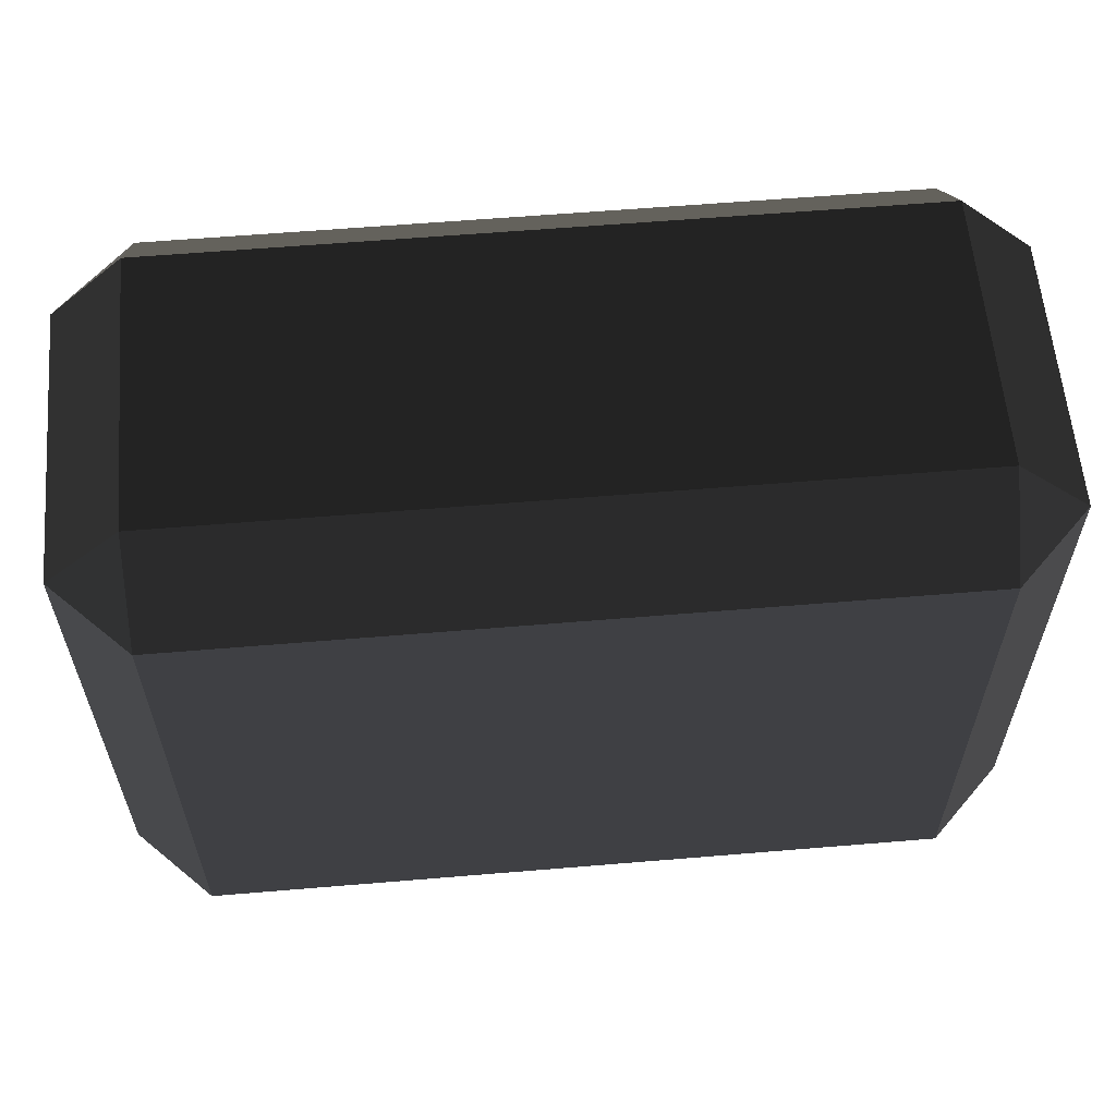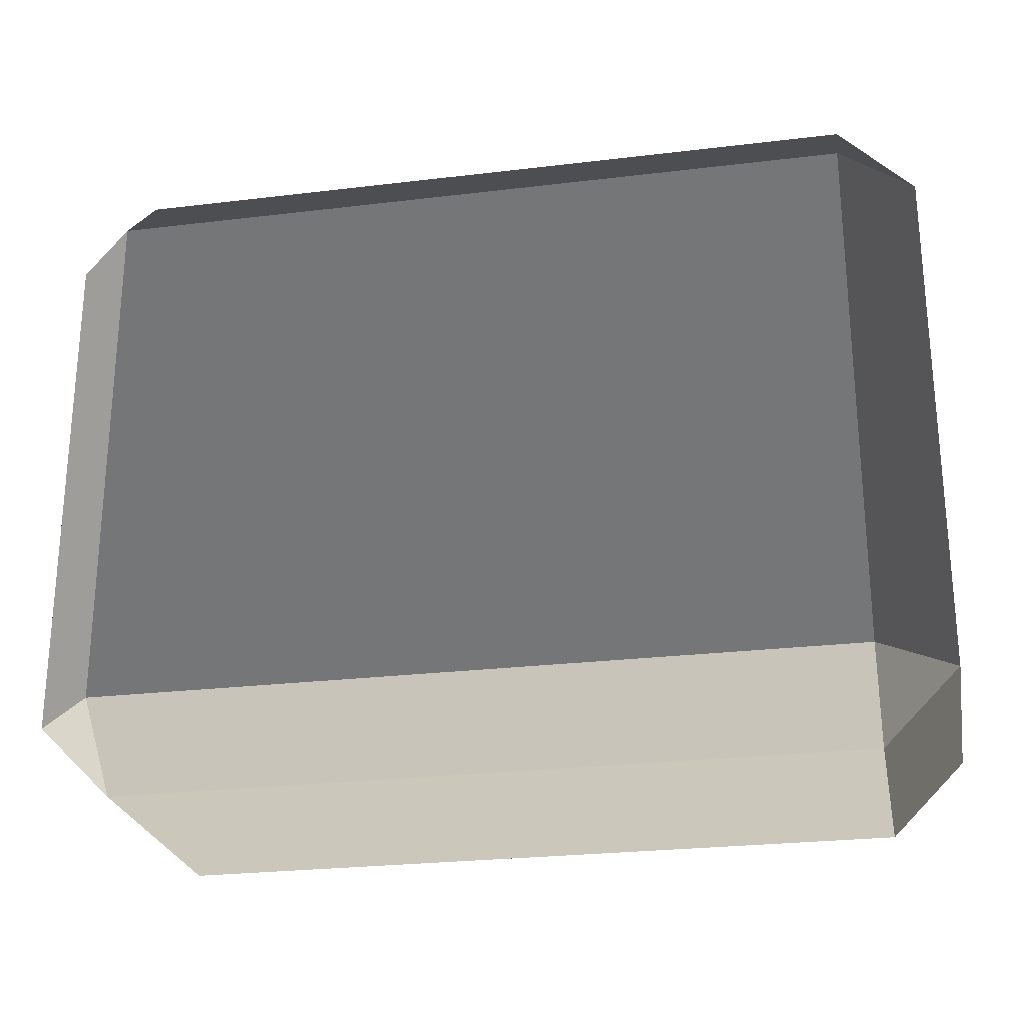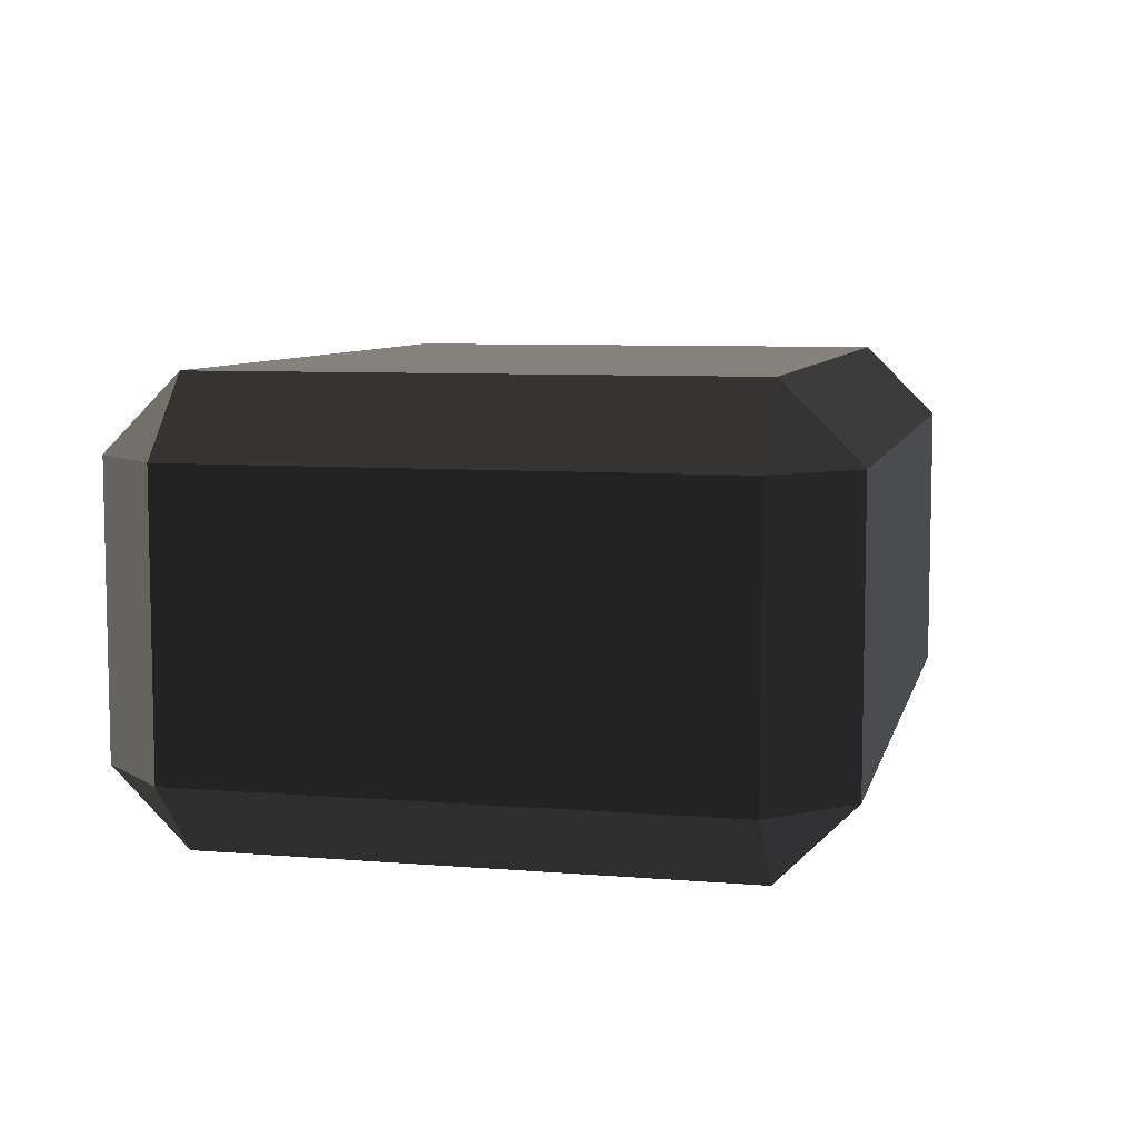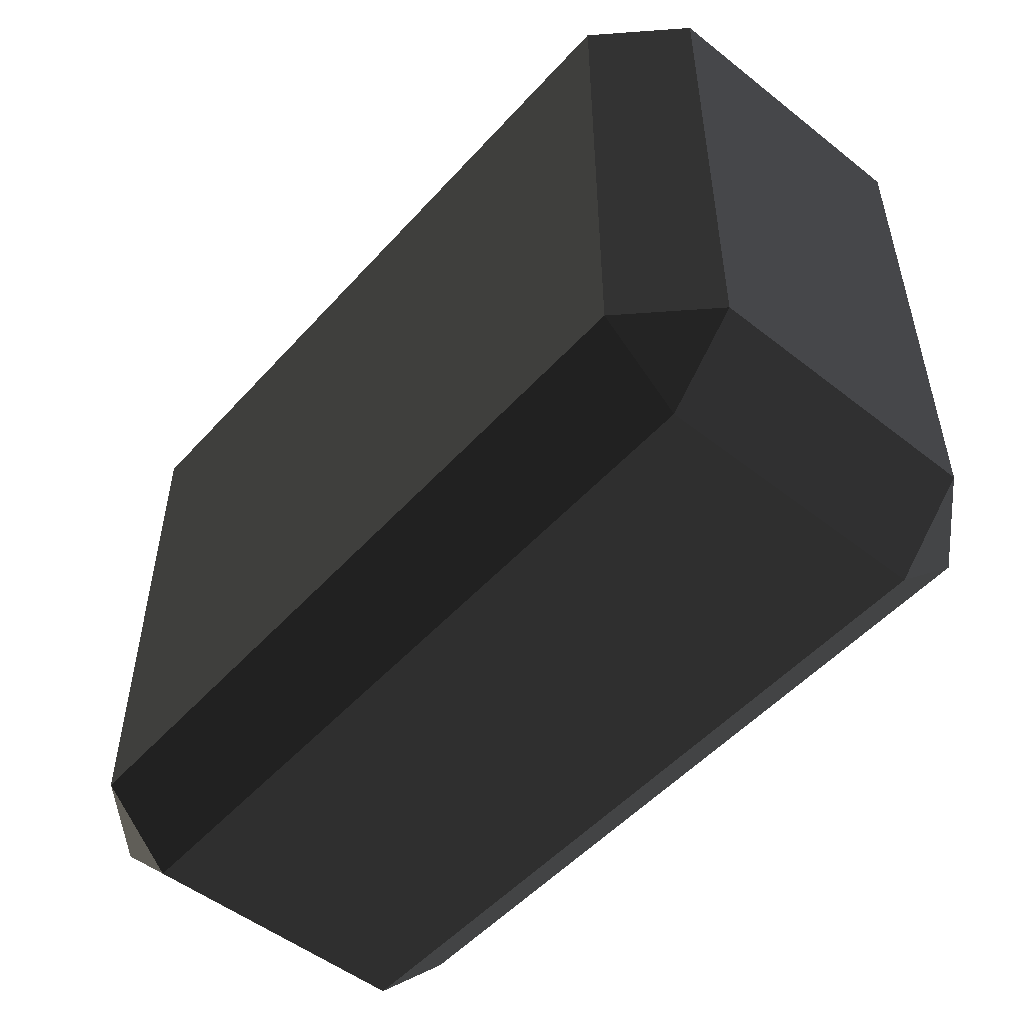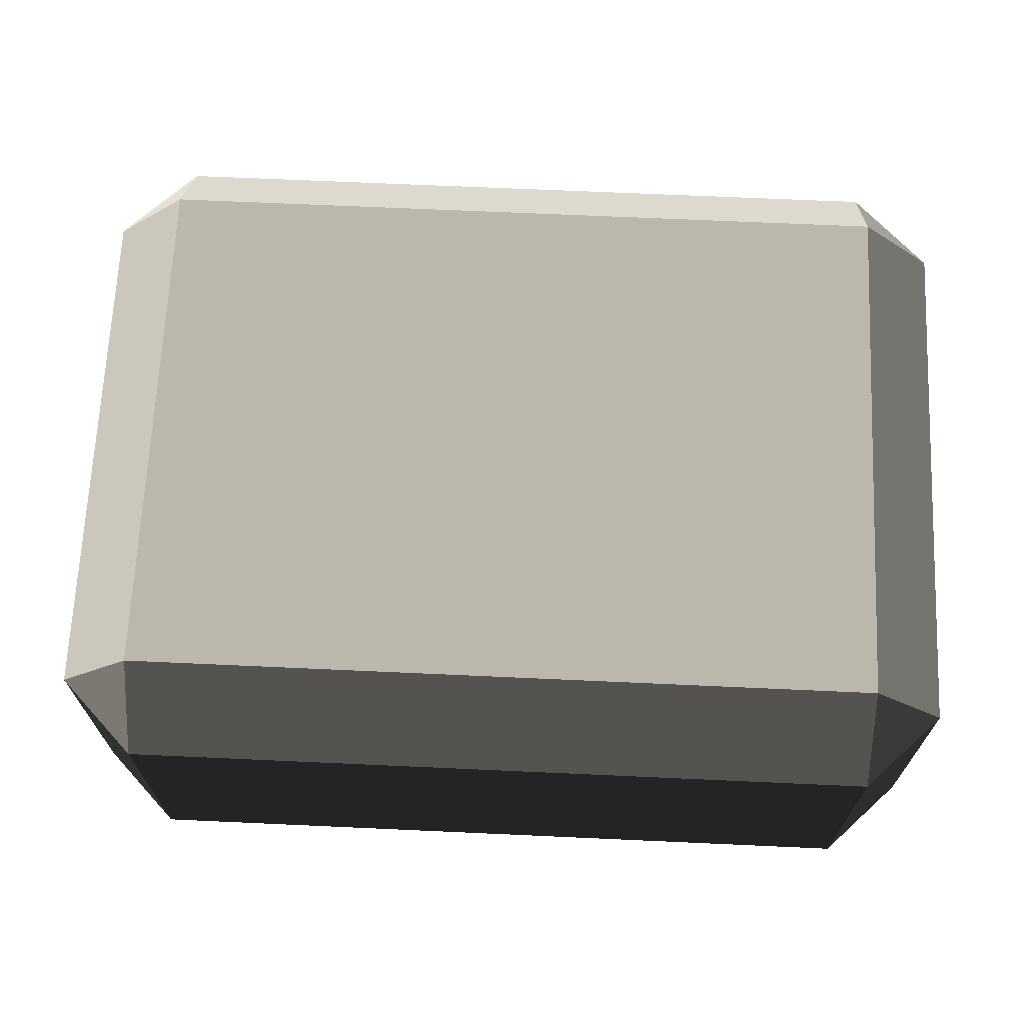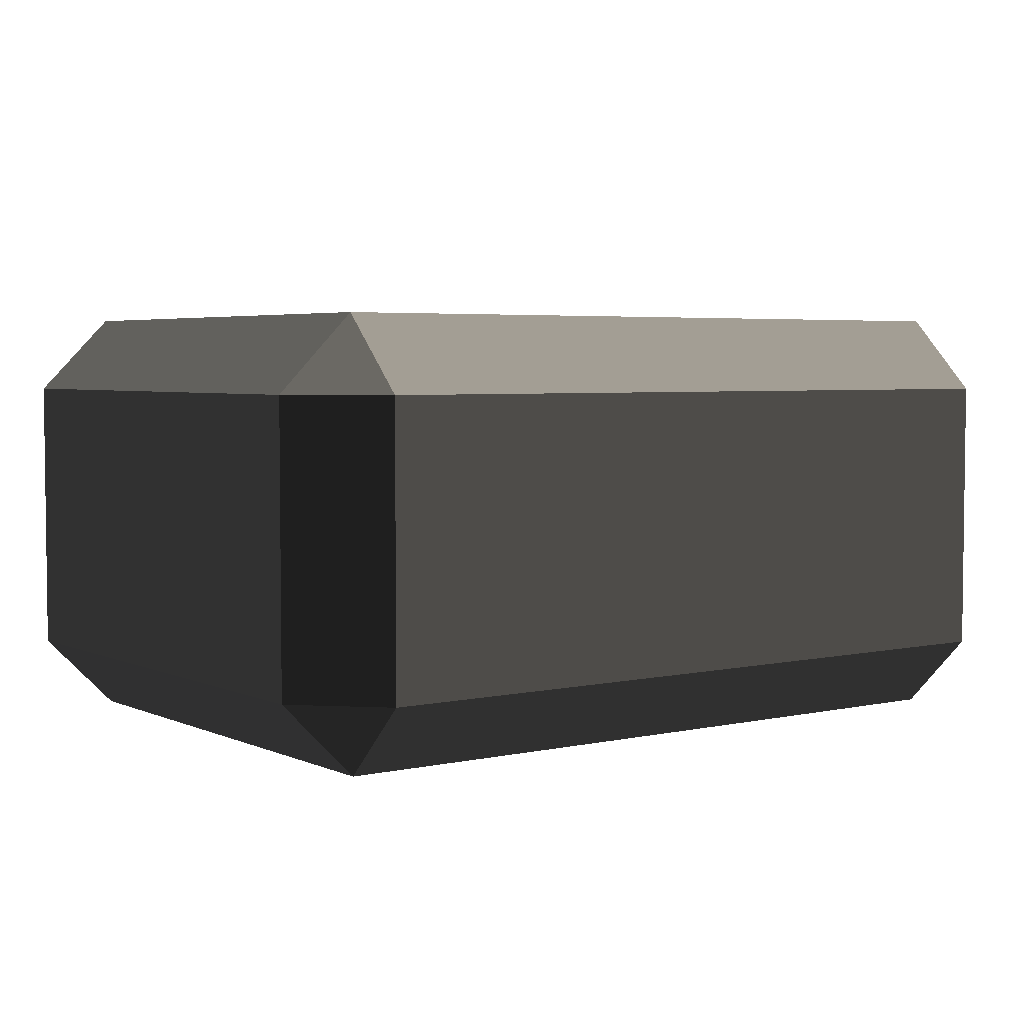
<metadata>
{"format":"obj","ext":"obj","renderer":"f3d","projection":"perspective","resolution":1024,"background":"white","views":[{"elev":59.8,"azim":-4.9,"up":"+Z"},{"elev":-25.4,"azim":11.0,"up":"+Z"},{"elev":7.5,"azim":103.1,"up":"+Y"},{"elev":-51.4,"azim":-130.5,"up":"+Z"},{"elev":68.0,"azim":-177.4,"up":"+Y"},{"elev":4.2,"azim":-35.9,"up":"+Y"}]}
</metadata>
<code>
v -0.4539 -0.262 0.3199
v -0.4539 -0.262 -0.3199
v -0.5452 -0.1707 -0.3199
v -0.5452 -0.1707 0.3199
v -0.4539 -0.1707 0.4112
v 0.4539 -0.1707 0.4112
v 0.4539 -0.262 0.3199
v -0.4539 -0.262 0.3199
v -0.5452 -0.1707 0.3199
v -0.5452 0.1707 0.3199
v -0.4539 0.1707 0.4112
v -0.4539 -0.1707 0.4112
v 0.5452 -0.1707 0.3199
v 0.5452 -0.1707 -0.3199
v 0.4539 -0.262 -0.3199
v 0.4539 -0.262 0.3199
v 0.4539 -0.1707 0.4112
v 0.4539 0.1707 0.4112
v 0.5452 0.1707 0.3199
v 0.5452 -0.1707 0.3199
v -0.5452 0.1707 0.3199
v -0.5452 0.1707 -0.3199
v -0.4539 0.262 -0.3199
v -0.4539 0.262 0.3199
v -0.4539 0.262 0.3199
v 0.4539 0.262 0.3199
v 0.4539 0.1707 0.4112
v -0.4539 0.1707 0.4112
v 0.4539 0.262 0.3199
v 0.4539 0.262 -0.3199
v 0.5452 0.1707 -0.3199
v 0.5452 0.1707 0.3199
v -0.5452 0.1707 -0.3199
v -0.5452 -0.1707 -0.3199
v -0.4539 -0.1707 -0.4112
v -0.4539 0.1707 -0.4112
v -0.4539 0.1707 -0.4112
v 0.4539 0.1707 -0.4112
v 0.4539 0.262 -0.3199
v -0.4539 0.262 -0.3199
v 0.4539 0.1707 -0.4112
v 0.4539 -0.1707 -0.4112
v 0.5452 -0.1707 -0.3199
v 0.5452 0.1707 -0.3199
v -0.4539 -0.262 -0.3199
v 0.4539 -0.262 -0.3199
v 0.4539 -0.1707 -0.4112
v -0.4539 -0.1707 -0.4112
v -0.4539 -0.1707 0.4112
v -0.4539 0.1707 0.4112
v 0.4539 0.1707 0.4112
v 0.4539 -0.1707 0.4112
v -0.4539 0.262 0.3199
v -0.4539 0.262 -0.3199
v 0.4539 0.262 -0.3199
v 0.4539 0.262 0.3199
v -0.4539 0.1707 -0.4112
v -0.4539 -0.1707 -0.4112
v 0.4539 -0.1707 -0.4112
v 0.4539 0.1707 -0.4112
v -0.4539 -0.262 -0.3199
v -0.4539 -0.262 0.3199
v 0.4539 -0.262 0.3199
v 0.4539 -0.262 -0.3199
v 0.5452 -0.1707 0.3199
v 0.5452 0.1707 0.3199
v 0.5452 0.1707 -0.3199
v 0.5452 -0.1707 -0.3199
v -0.5452 -0.1707 -0.3199
v -0.5452 0.1707 -0.3199
v -0.5452 0.1707 0.3199
v -0.5452 -0.1707 0.3199
v -0.4539 -0.262 0.3199
v -0.5452 -0.1707 0.3199
v -0.4539 -0.1707 0.4112
v 0.5452 -0.1707 0.3199
v 0.4539 -0.262 0.3199
v 0.4539 -0.1707 0.4112
v -0.5452 0.1707 0.3199
v -0.4539 0.262 0.3199
v -0.4539 0.1707 0.4112
v 0.4539 0.262 0.3199
v 0.5452 0.1707 0.3199
v 0.4539 0.1707 0.4112
v -0.5452 0.1707 -0.3199
v -0.4539 0.1707 -0.4112
v -0.4539 0.262 -0.3199
v 0.4539 0.1707 -0.4112
v 0.5452 0.1707 -0.3199
v 0.4539 0.262 -0.3199
v -0.5452 -0.1707 -0.3199
v -0.4539 -0.262 -0.3199
v -0.4539 -0.1707 -0.4112
v 0.4539 -0.262 -0.3199
v 0.5452 -0.1707 -0.3199
v 0.4539 -0.1707 -0.4112
g Desert_Rock_05_(4)_758_207
f 1 3 2
f 1 4 3
f 5 7 6
f 5 8 7
f 9 11 10
f 9 12 11
f 13 15 14
f 13 16 15
f 17 19 18
f 17 20 19
f 21 23 22
f 21 24 23
f 25 27 26
f 25 28 27
f 29 31 30
f 29 32 31
f 33 35 34
f 33 36 35
f 37 39 38
f 37 40 39
f 41 43 42
f 41 44 43
f 45 47 46
f 45 48 47
f 49 51 50
f 49 52 51
f 53 55 54
f 53 56 55
f 57 59 58
f 57 60 59
f 61 63 62
f 61 64 63
f 65 67 66
f 65 68 67
f 69 71 70
f 69 72 71
f 73 75 74
f 76 78 77
f 79 81 80
f 82 84 83
f 85 87 86
f 88 90 89
f 91 93 92
f 94 96 95

</code>
